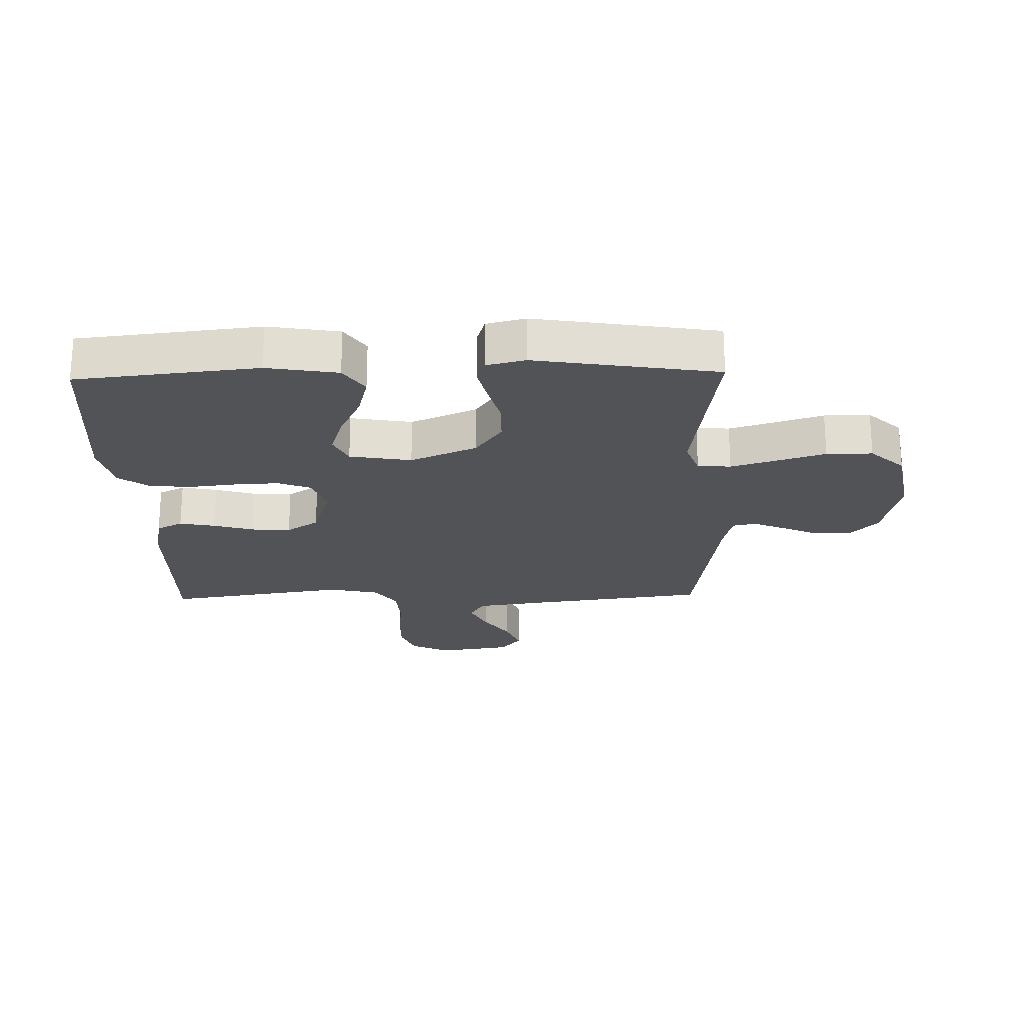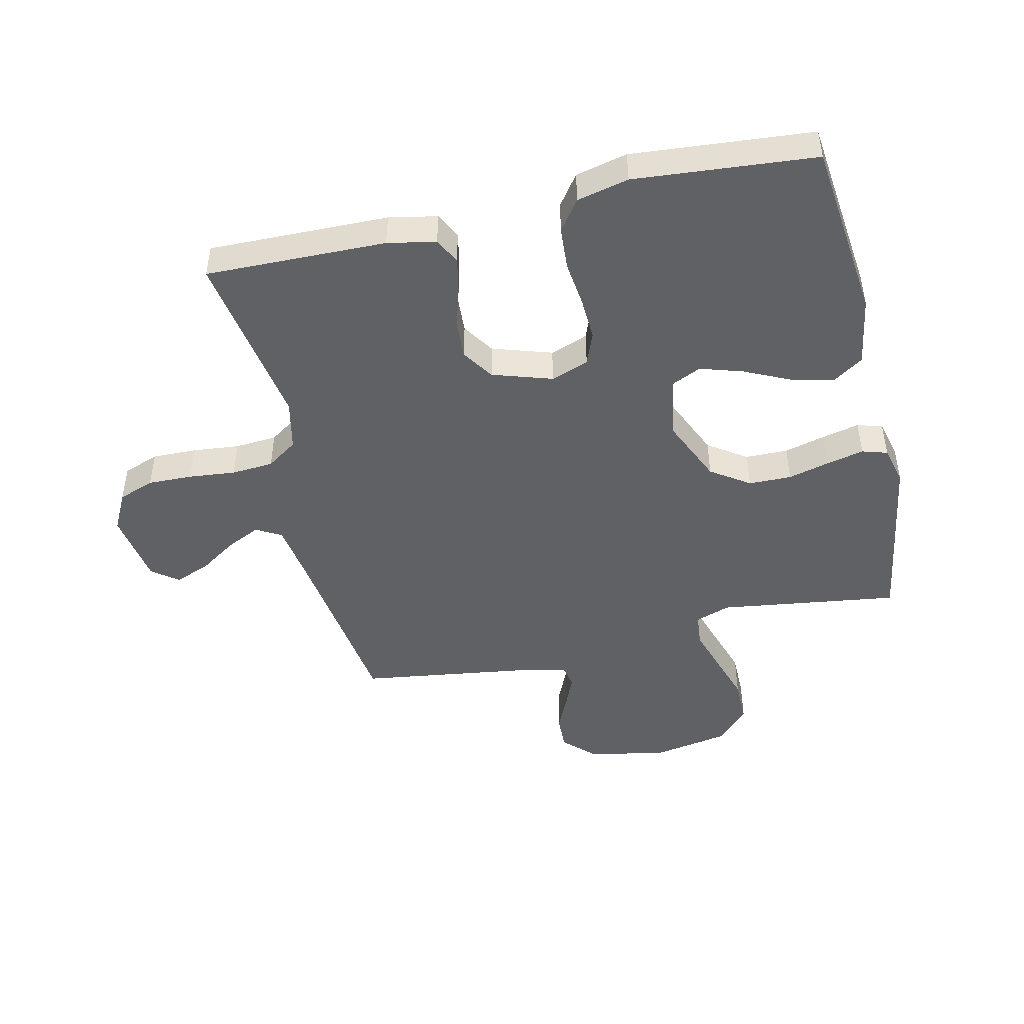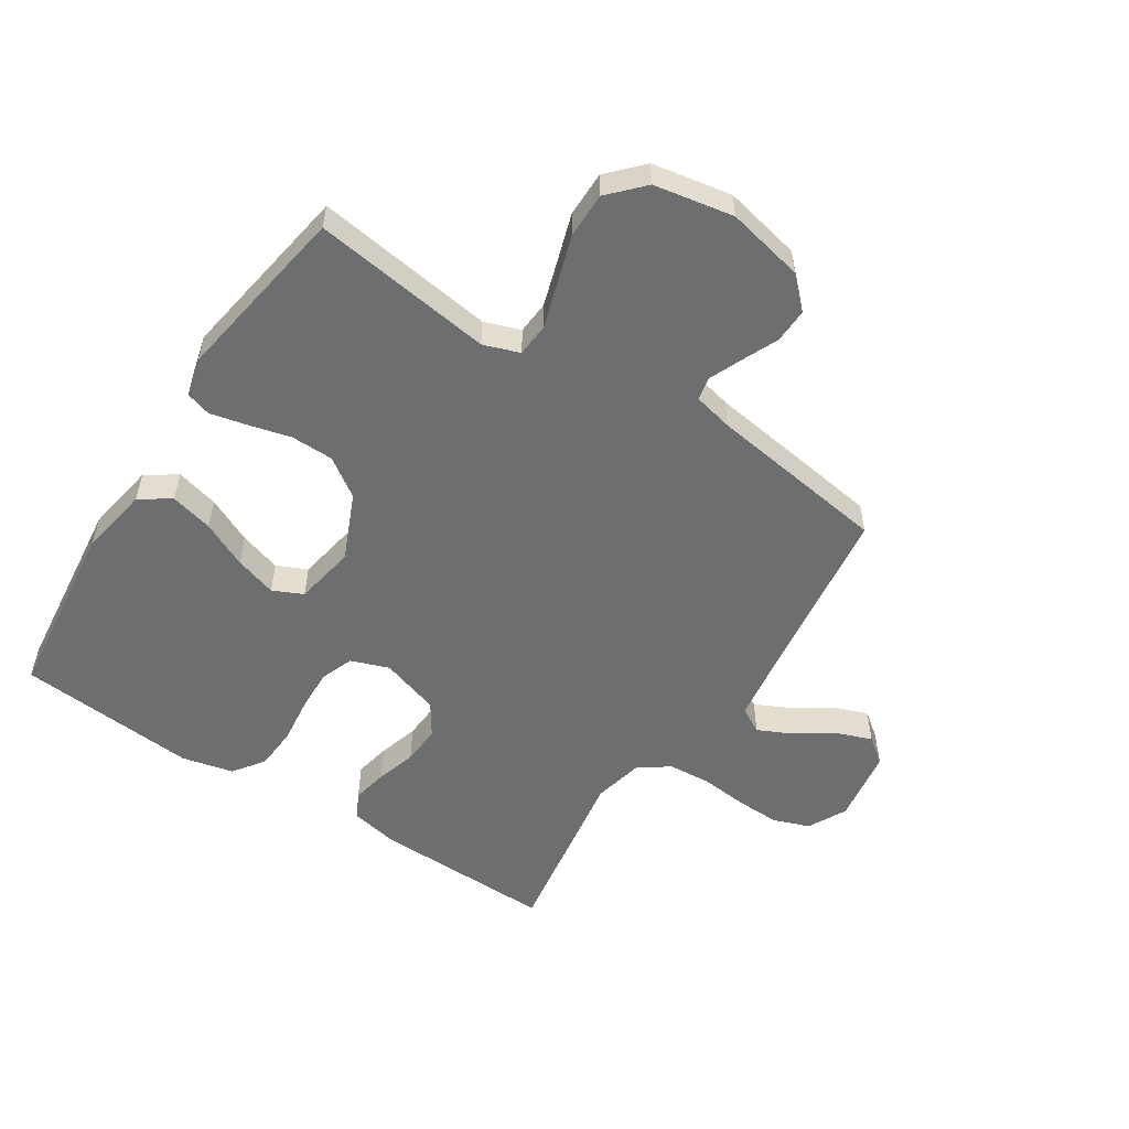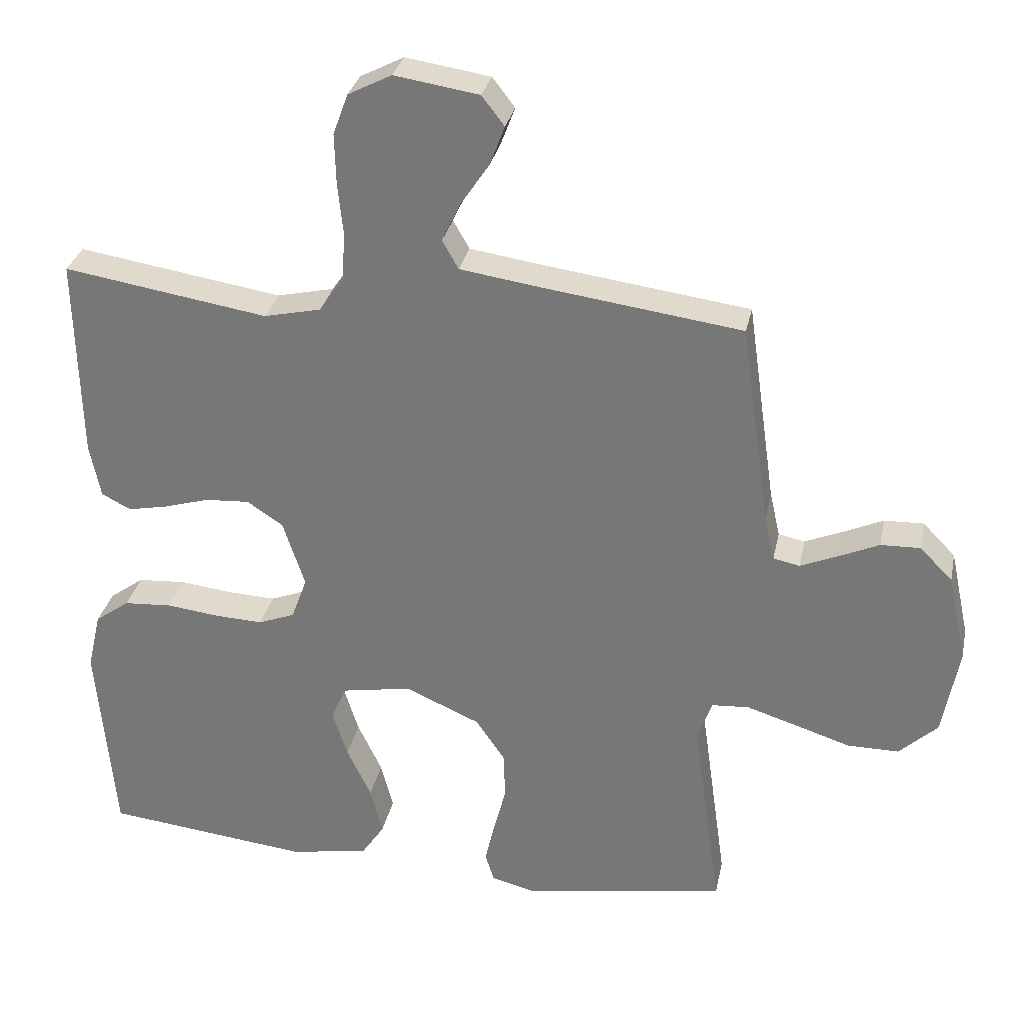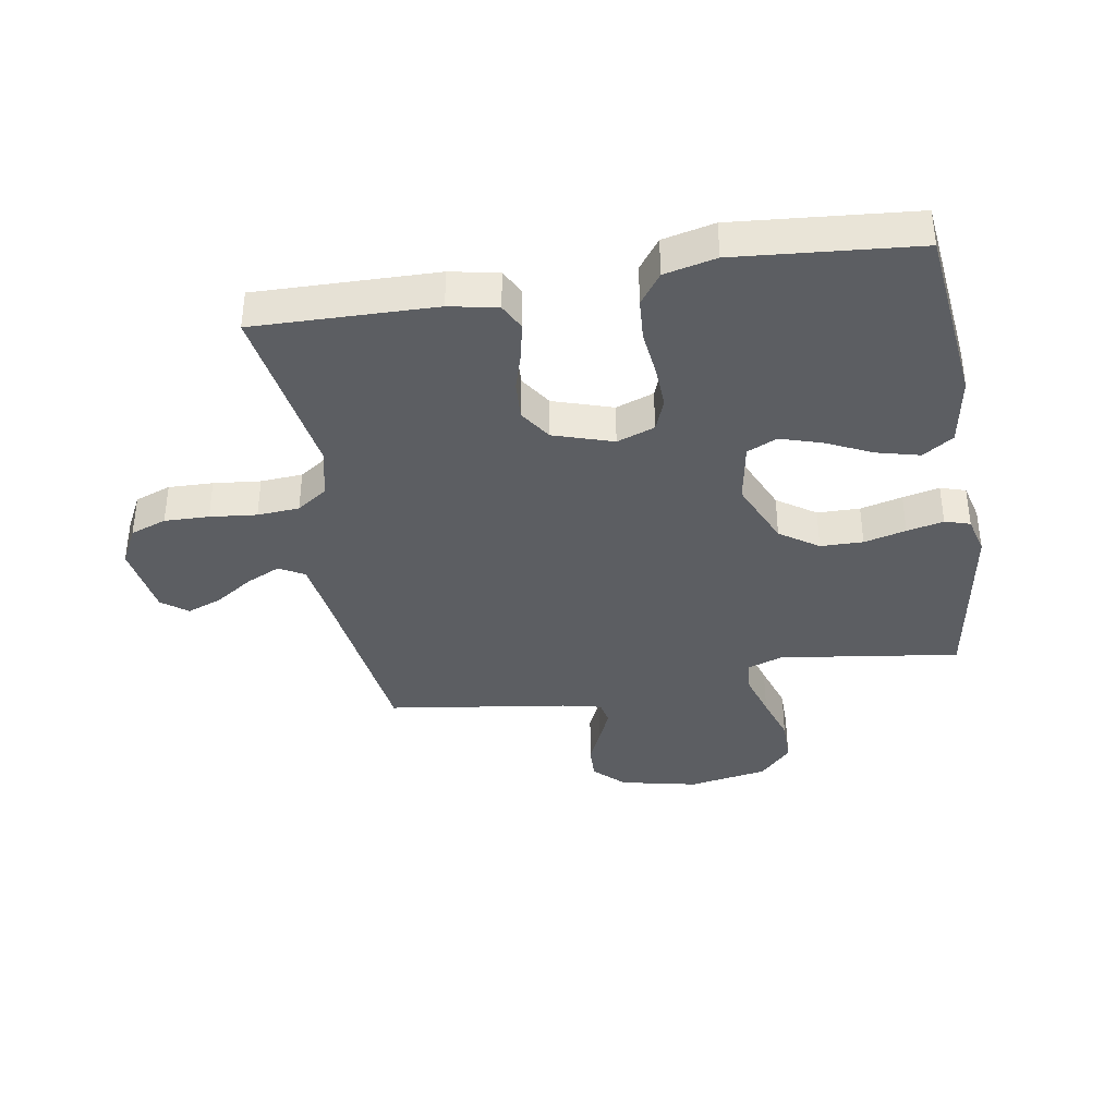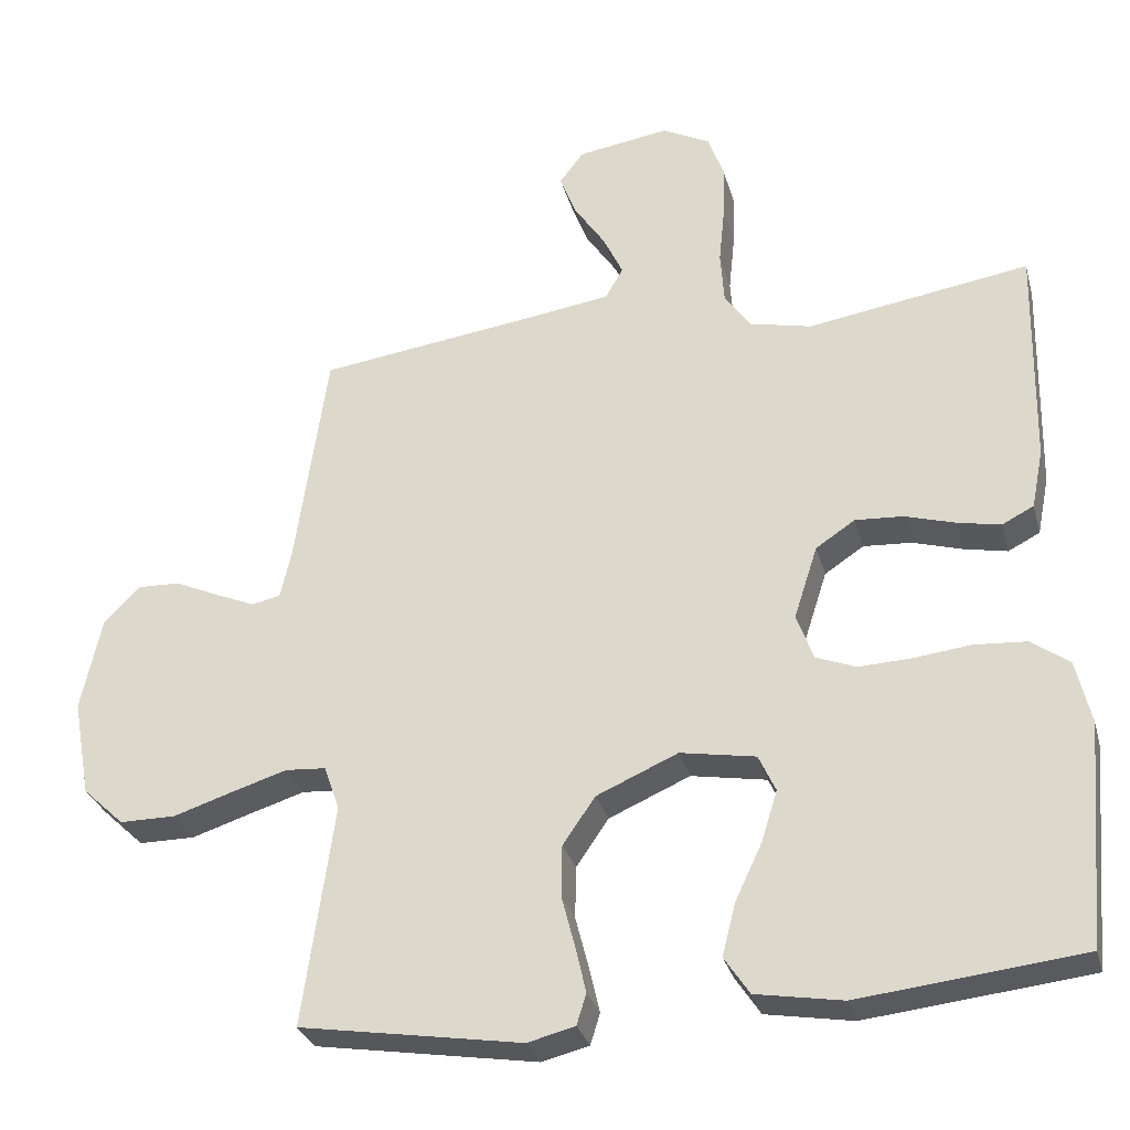
<metadata>
{"format":"obj","ext":"obj","renderer":"f3d","projection":"perspective","resolution":1024,"background":"white","views":[{"elev":-22.0,"azim":-178.5,"up":"+Y"},{"elev":-46.6,"azim":103.0,"up":"+Y"},{"elev":-54.3,"azim":-122.9,"up":"+Y"},{"elev":30.8,"azim":-168.3,"up":"+Z"},{"elev":-37.7,"azim":99.5,"up":"+Y"},{"elev":-30.2,"azim":14.6,"up":"+Z"}]}
</metadata>
<code>
v -0.5 0.07 0.5
v -0.2 0.07 0.54
v -0.09 0.07 0.556
v -0.066 0.07 0.598
v -0.093 0.07 0.655
v -0.135 0.07 0.718
v -0.157 0.07 0.776
v -0.124 0.07 0.819
v 0 0.07 0.838
v 0.064 0.07 0.805
v 0.086 0.07 0.745
v 0.084 0.07 0.671
v 0.076 0.07 0.593
v 0.081 0.07 0.523
v 0.116 0.07 0.472
v 0.2 0.07 0.453
v 0.5 0.07 0.5
v 0.494 0.07 0.2
v 0.478 0.07 0.12
v 0.435 0.07 0.098
v 0.376 0.07 0.11
v 0.309 0.07 0.13
v 0.244 0.07 0.134
v 0.191 0.07 0.099
v 0.159 0.07 0
v 0.182 0.07 -0.063
v 0.236 0.07 -0.084
v 0.307 0.07 -0.081
v 0.384 0.07 -0.072
v 0.455 0.07 -0.077
v 0.506 0.07 -0.114
v 0.526 0.07 -0.2
v 0.5 0.07 -0.5
v 0.2 0.07 -0.533
v 0.083 0.07 -0.513
v 0.049 0.07 -0.462
v 0.067 0.07 -0.391
v 0.103 0.07 -0.315
v 0.125 0.07 -0.245
v 0.102 0.07 -0.195
v 0 0.07 -0.177
v -0.11 0.07 -0.225
v -0.154 0.07 -0.289
v -0.155 0.07 -0.36
v -0.137 0.07 -0.43
v -0.123 0.07 -0.491
v -0.136 0.07 -0.533
v -0.2 0.07 -0.549
v -0.5 0.07 -0.5
v -0.458 0.07 -0.2
v -0.479 0.07 -0.14
v -0.534 0.07 -0.136
v -0.608 0.07 -0.159
v -0.689 0.07 -0.185
v -0.765 0.07 -0.185
v -0.821 0.07 -0.132
v -0.845 0.07 0
v -0.817 0.07 0.129
v -0.769 0.07 0.178
v -0.711 0.07 0.176
v -0.651 0.07 0.149
v -0.597 0.07 0.126
v -0.558 0.07 0.134
v -0.543 0.07 0.2
v -0.5 0 0.5
v -0.2 0 0.54
v -0.09 0 0.556
v -0.066 0 0.598
v -0.093 0 0.655
v -0.135 0 0.718
v -0.157 0 0.776
v -0.124 0 0.819
v 0 0 0.838
v 0.064 0 0.805
v 0.086 0 0.745
v 0.084 0 0.671
v 0.076 0 0.593
v 0.081 0 0.523
v 0.116 0 0.472
v 0.2 0 0.453
v 0.5 0 0.5
v 0.494 0 0.2
v 0.478 0 0.12
v 0.435 0 0.098
v 0.376 0 0.11
v 0.309 0 0.13
v 0.244 0 0.134
v 0.191 0 0.099
v 0.159 0 0
v 0.182 0 -0.063
v 0.236 0 -0.084
v 0.307 0 -0.081
v 0.384 0 -0.072
v 0.455 0 -0.077
v 0.506 0 -0.114
v 0.526 0 -0.2
v 0.5 0 -0.5
v 0.2 0 -0.533
v 0.083 0 -0.513
v 0.049 0 -0.462
v 0.067 0 -0.391
v 0.103 0 -0.315
v 0.125 0 -0.245
v 0.102 0 -0.195
v 0 0 -0.177
v -0.11 0 -0.225
v -0.154 0 -0.289
v -0.155 0 -0.36
v -0.137 0 -0.43
v -0.123 0 -0.491
v -0.136 0 -0.533
v -0.2 0 -0.549
v -0.5 0 -0.5
v -0.458 0 -0.2
v -0.479 0 -0.14
v -0.534 0 -0.136
v -0.608 0 -0.159
v -0.689 0 -0.185
v -0.765 0 -0.185
v -0.821 0 -0.132
v -0.845 0 0
v -0.817 0 0.129
v -0.769 0 0.178
v -0.711 0 0.176
v -0.651 0 0.149
v -0.597 0 0.126
v -0.558 0 0.134
v -0.543 0 0.2
f 58 59 60 61
f 58 61 62
f 57 58 62
f 56 57 62 63
f 53 54 55 56
f 52 53 56 63
f 47 48 49 50
f 47 50 51
f 44 45 46 47
f 44 47 51
f 43 44 51
f 42 43 51
f 41 42 51
f 35 36 37 38
f 35 38 39
f 34 35 39
f 33 34 39
f 32 33 39 40
f 28 29 30 31
f 27 28 31 32
f 26 27 32 40
f 19 20 21 22
f 19 22 23
f 16 17 18 19
f 15 16 19 23
f 14 15 23 24
f 10 11 12 13
f 8 9 10 13
f 8 13 14
f 5 6 7 8
f 4 5 8 14
f 3 4 14 24
f 64 1 2
f 51 52 63 64
f 41 51 64 2
f 25 26 40 41
f 24 25 41
f 2 3 24 41
f 125 124 123 122
f 126 125 122
f 126 122 121
f 127 126 121 120
f 120 119 118 117
f 127 120 117 116
f 114 113 112 111
f 115 114 111
f 111 110 109 108
f 115 111 108
f 115 108 107
f 115 107 106
f 115 106 105
f 102 101 100 99
f 103 102 99
f 103 99 98
f 103 98 97
f 104 103 97 96
f 95 94 93 92
f 96 95 92 91
f 104 96 91 90
f 86 85 84 83
f 87 86 83
f 83 82 81 80
f 87 83 80 79
f 88 87 79 78
f 77 76 75 74
f 77 74 73 72
f 78 77 72
f 72 71 70 69
f 78 72 69 68
f 88 78 68 67
f 66 65 128
f 128 127 116 115
f 66 128 115 105
f 105 104 90 89
f 105 89 88
f 105 88 67 66
f 1 65 66 2
f 2 66 67 3
f 3 67 68 4
f 4 68 69 5
f 5 69 70 6
f 6 70 71 7
f 7 71 72 8
f 8 72 73 9
f 9 73 74 10
f 10 74 75 11
f 11 75 76 12
f 12 76 77 13
f 13 77 78 14
f 14 78 79 15
f 15 79 80 16
f 16 80 81 17
f 17 81 82 18
f 18 82 83 19
f 19 83 84 20
f 20 84 85 21
f 21 85 86 22
f 22 86 87 23
f 23 87 88 24
f 24 88 89 25
f 25 89 90 26
f 26 90 91 27
f 27 91 92 28
f 28 92 93 29
f 29 93 94 30
f 30 94 95 31
f 31 95 96 32
f 32 96 97 33
f 33 97 98 34
f 34 98 99 35
f 35 99 100 36
f 36 100 101 37
f 37 101 102 38
f 38 102 103 39
f 39 103 104 40
f 40 104 105 41
f 41 105 106 42
f 42 106 107 43
f 43 107 108 44
f 44 108 109 45
f 45 109 110 46
f 46 110 111 47
f 47 111 112 48
f 48 112 113 49
f 49 113 114 50
f 50 114 115 51
f 51 115 116 52
f 52 116 117 53
f 53 117 118 54
f 54 118 119 55
f 55 119 120 56
f 56 120 121 57
f 57 121 122 58
f 58 122 123 59
f 59 123 124 60
f 60 124 125 61
f 61 125 126 62
f 62 126 127 63
f 63 127 128 64
f 64 128 65 1

</code>
